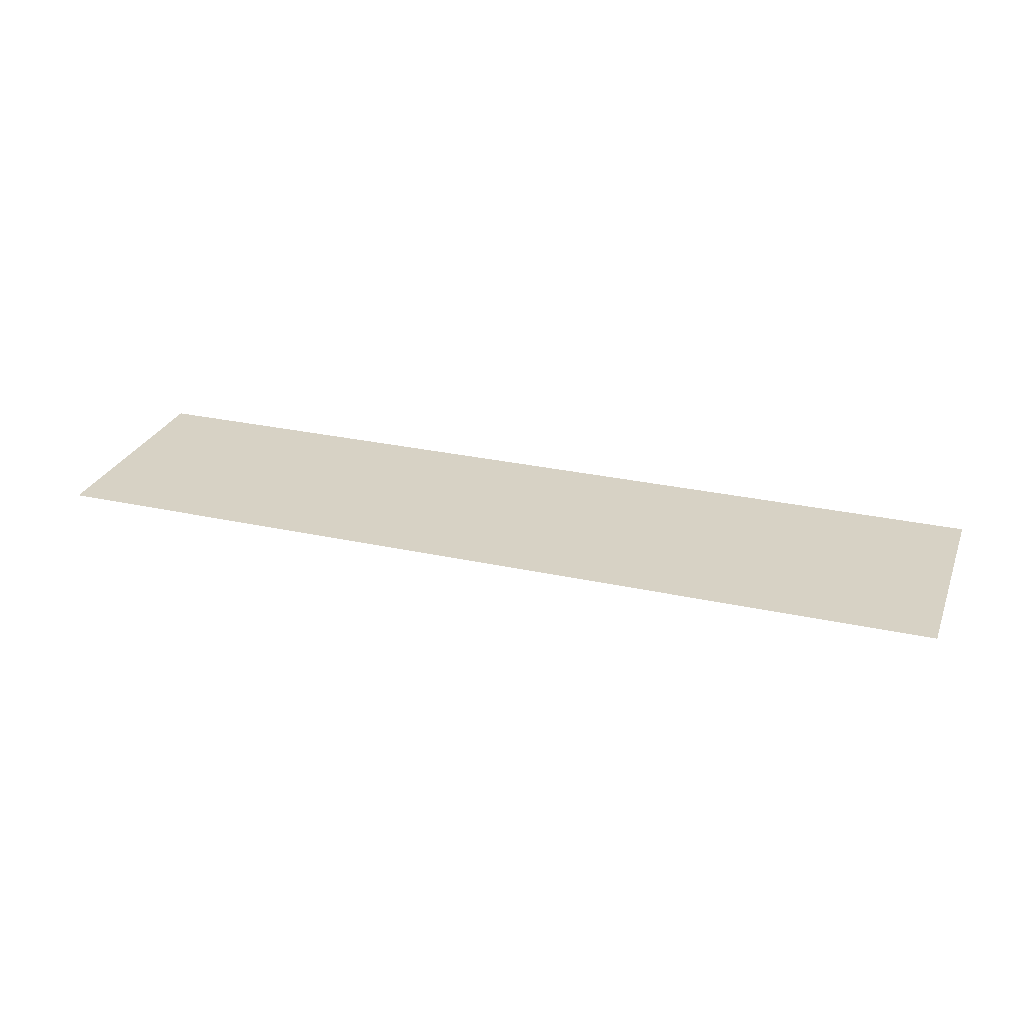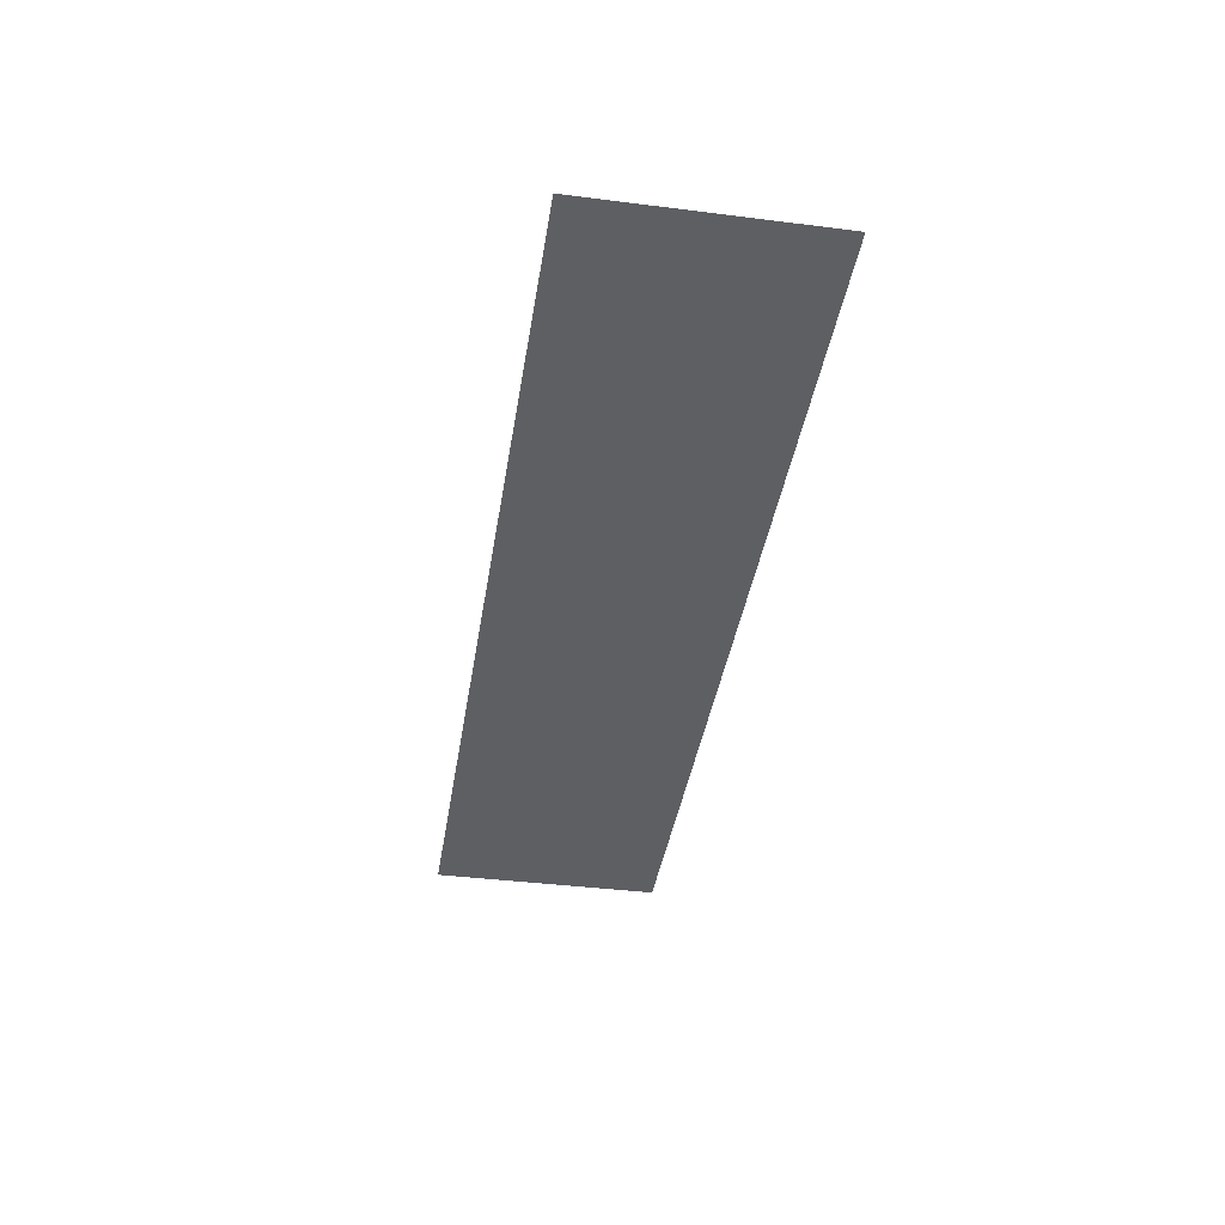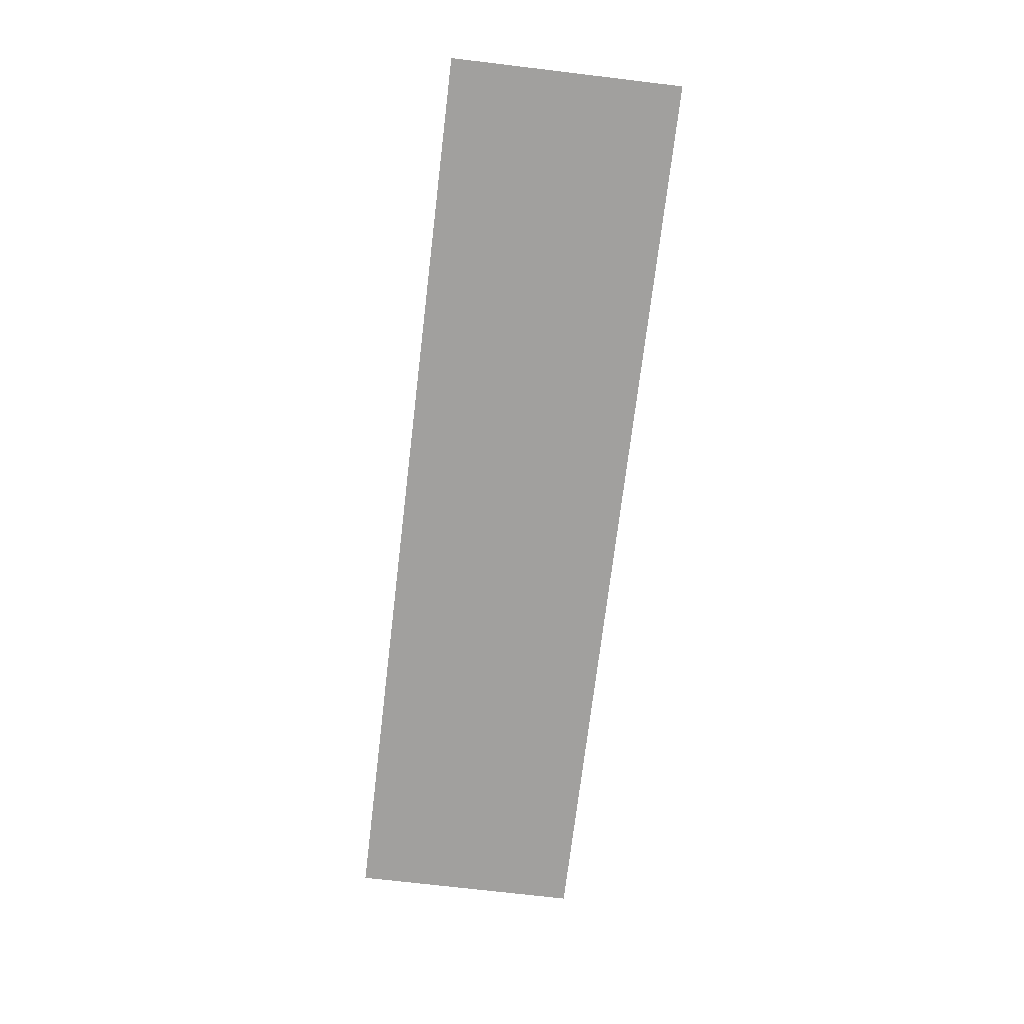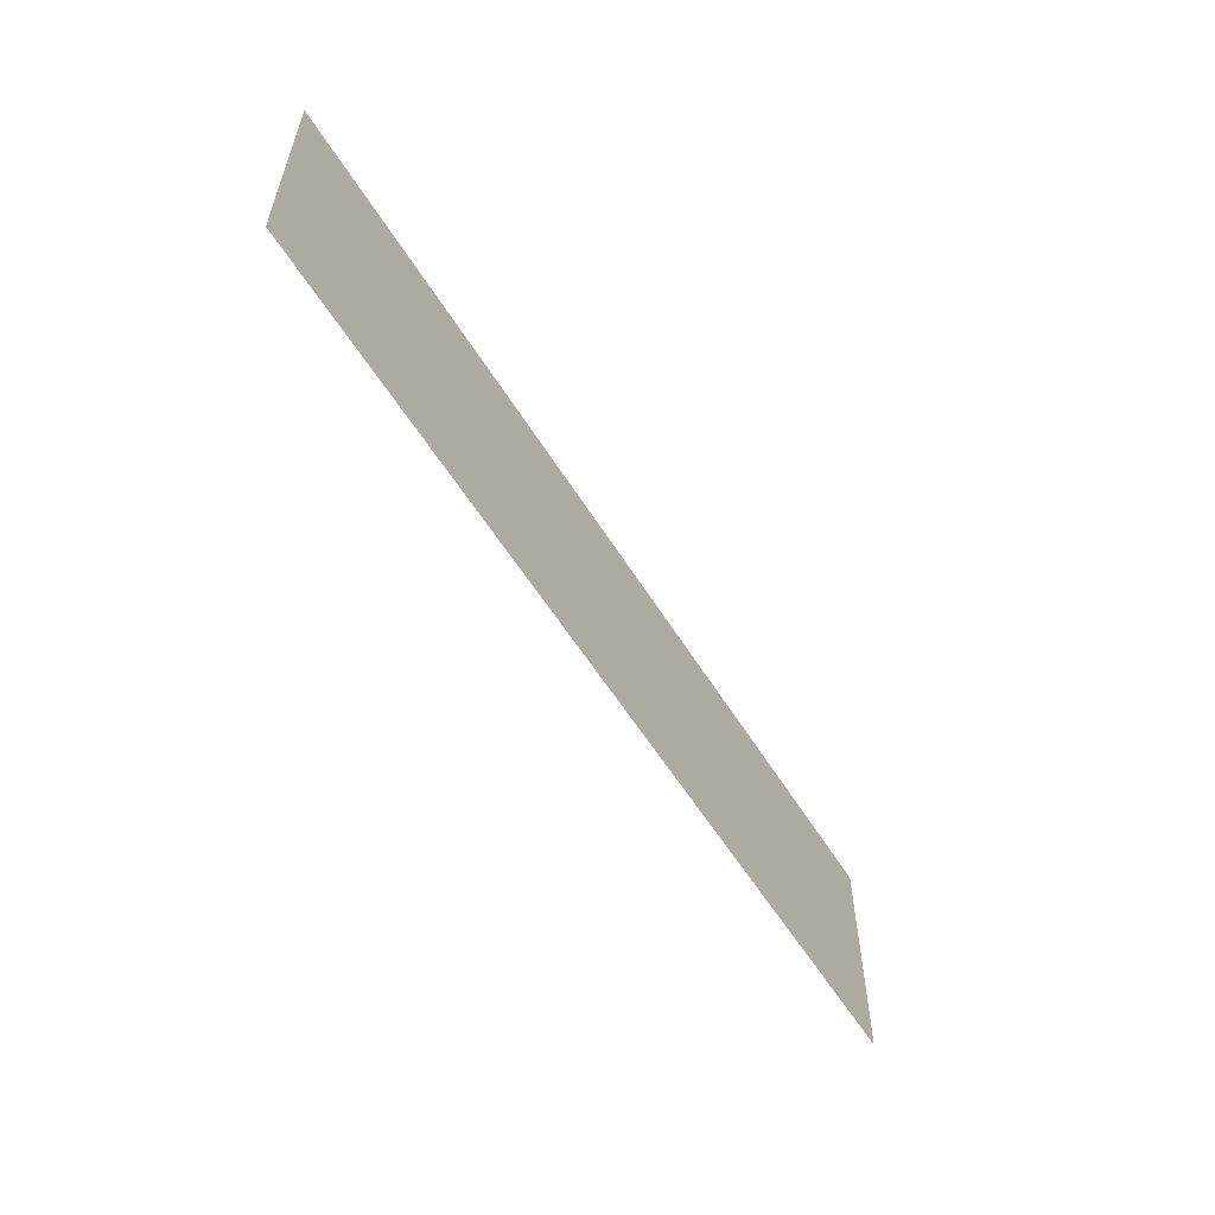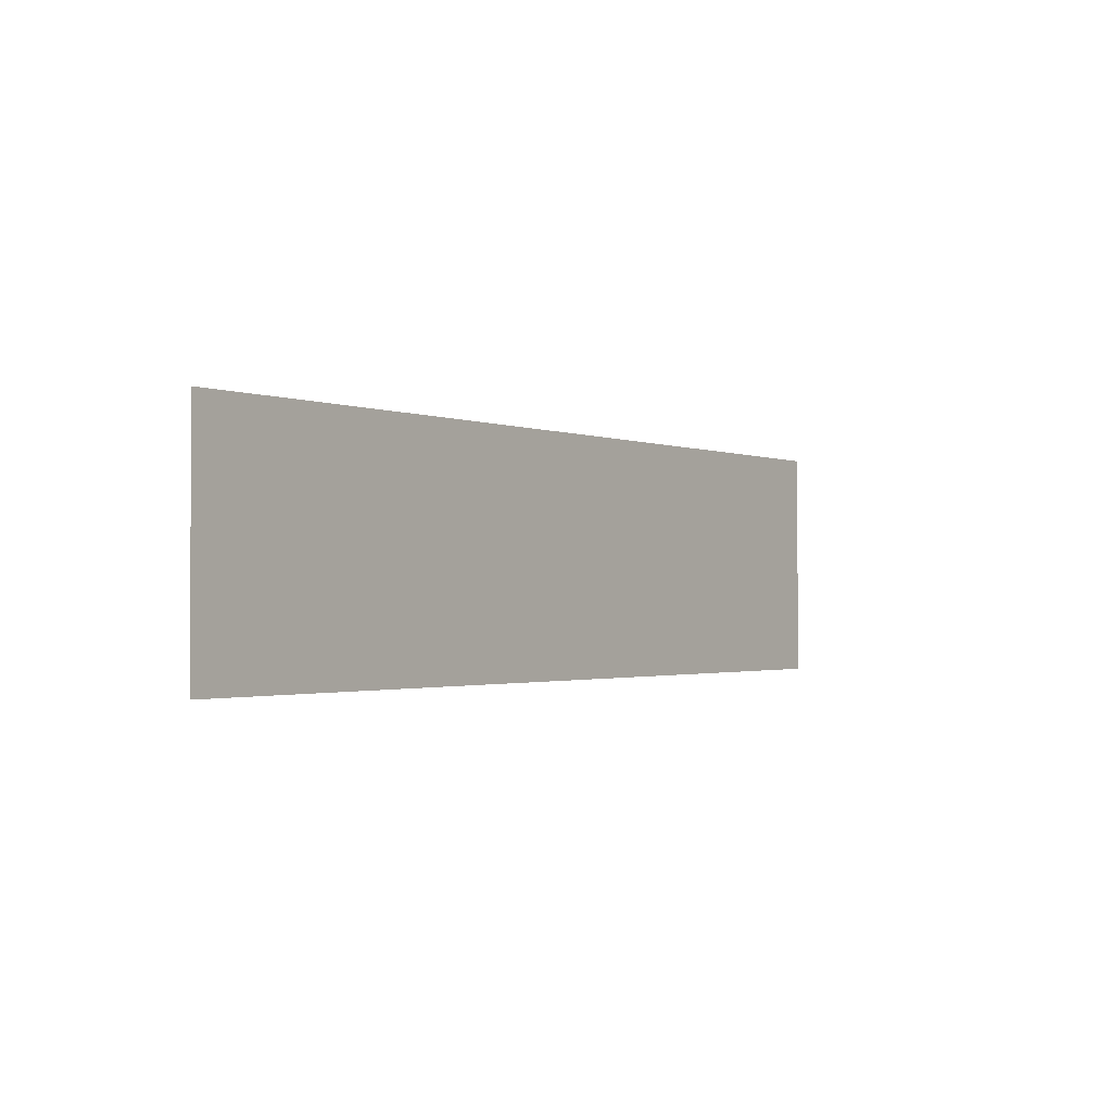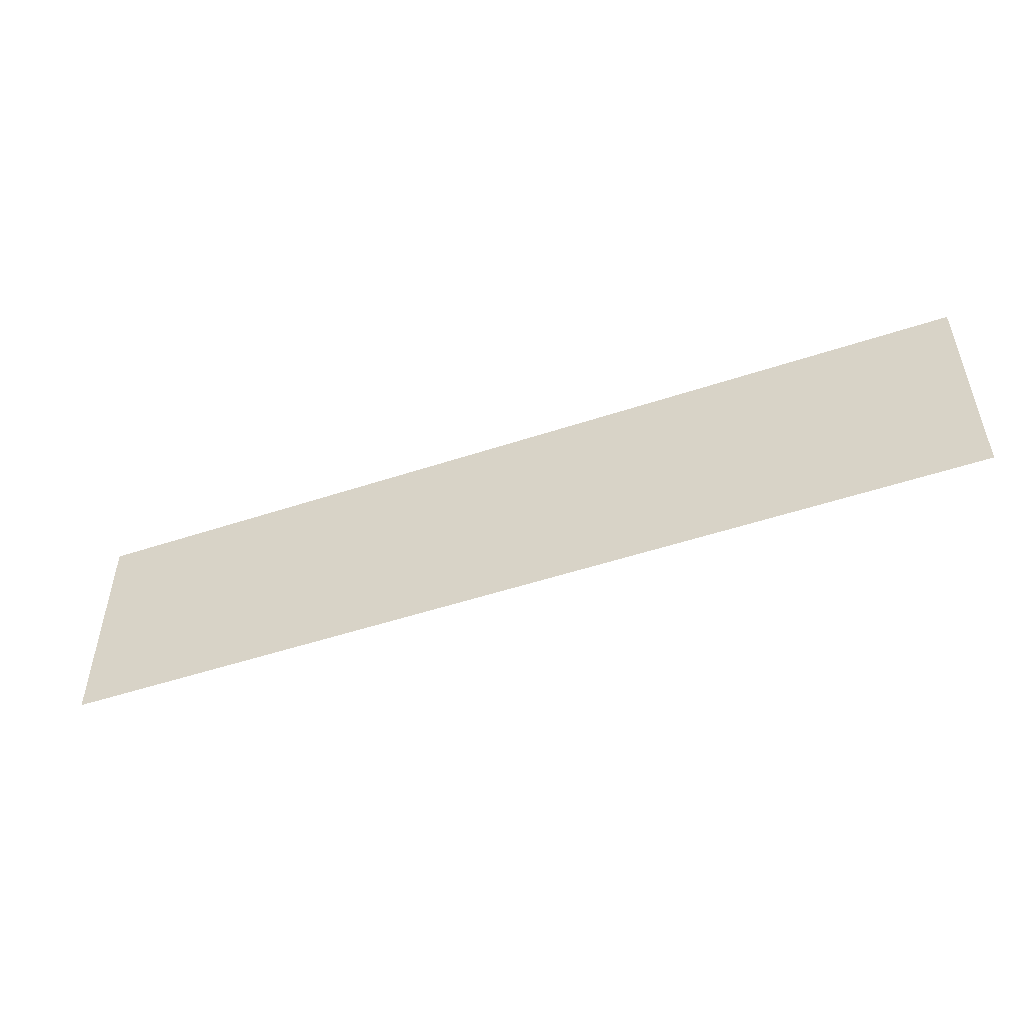
<metadata>
{"format":"obj","ext":"obj","renderer":"f3d","projection":"perspective","resolution":1024,"background":"white","views":[{"elev":27.5,"azim":-161.2,"up":"+Z"},{"elev":-39.5,"azim":-98.9,"up":"+Z"},{"elev":-71.8,"azim":83.2,"up":"+Z"},{"elev":-56.9,"azim":121.3,"up":"+Y"},{"elev":-1.5,"azim":-54.4,"up":"+Y"},{"elev":-50.9,"azim":19.9,"up":"+Y"}]}
</metadata>
<code>
v 0 0 0
v 1 0 0
v 2 0 0
v 3 0 0
v 4 0 0
v 0 1 0
v 1 1 0
v 2 1 0
v 3 1 0
v 4 1 0
g hoge1
f 1 2 7 6
g hoge2
f 2 3 8 7
g hoge1
f 3 4 9 8
g hoge2
f 4 5 10 9

</code>
